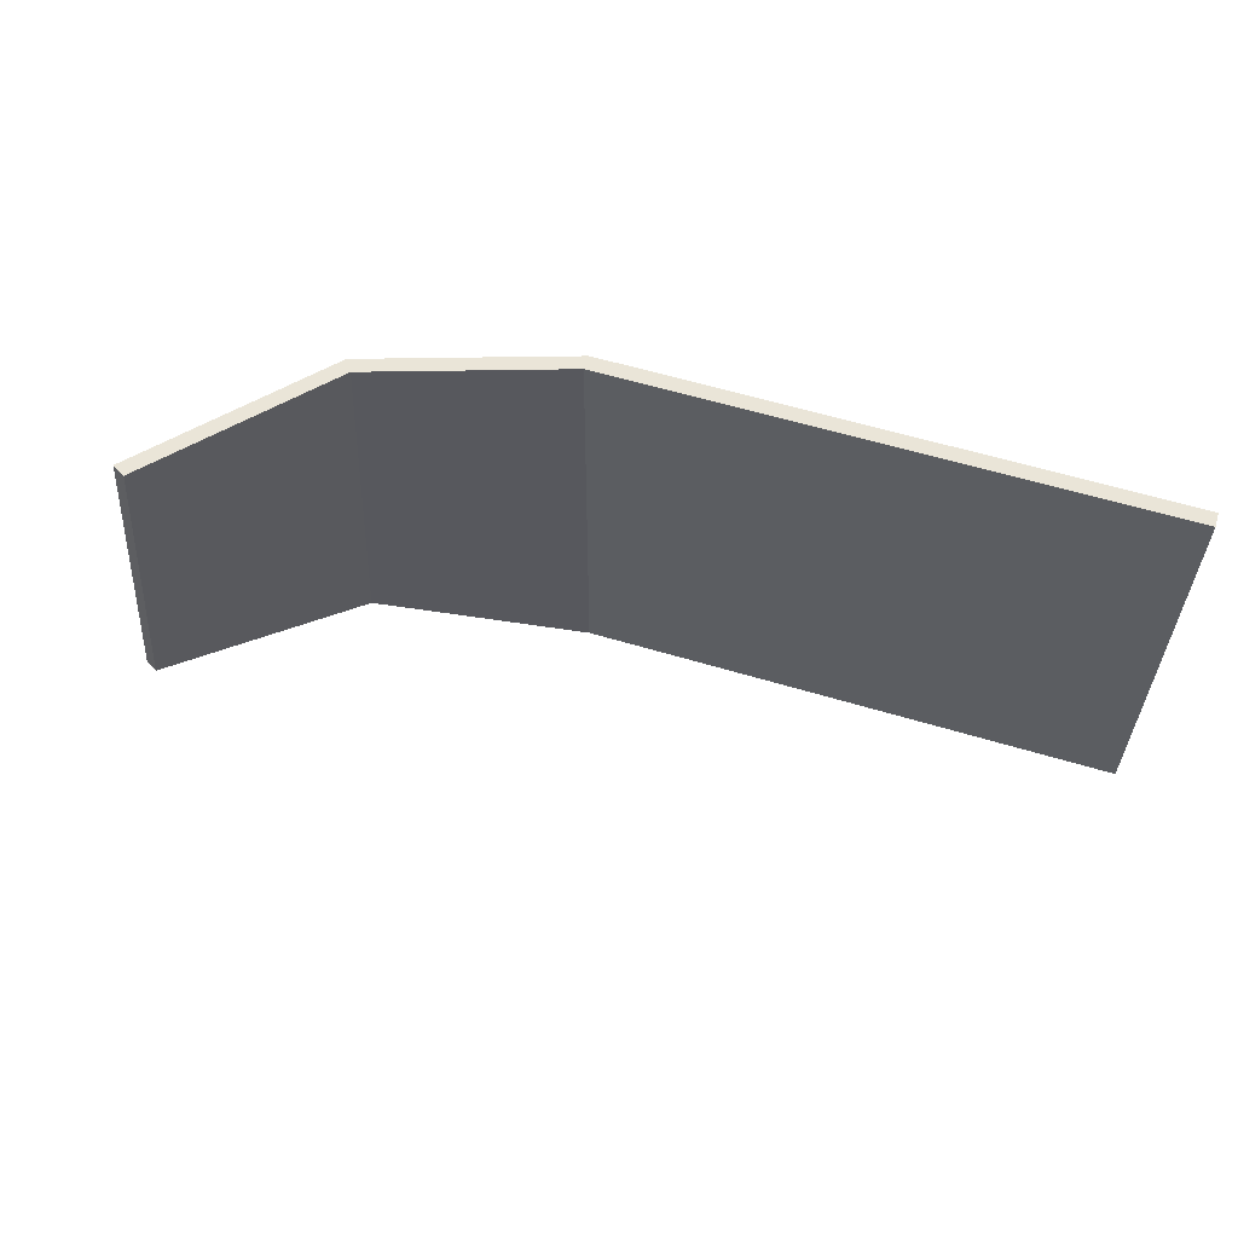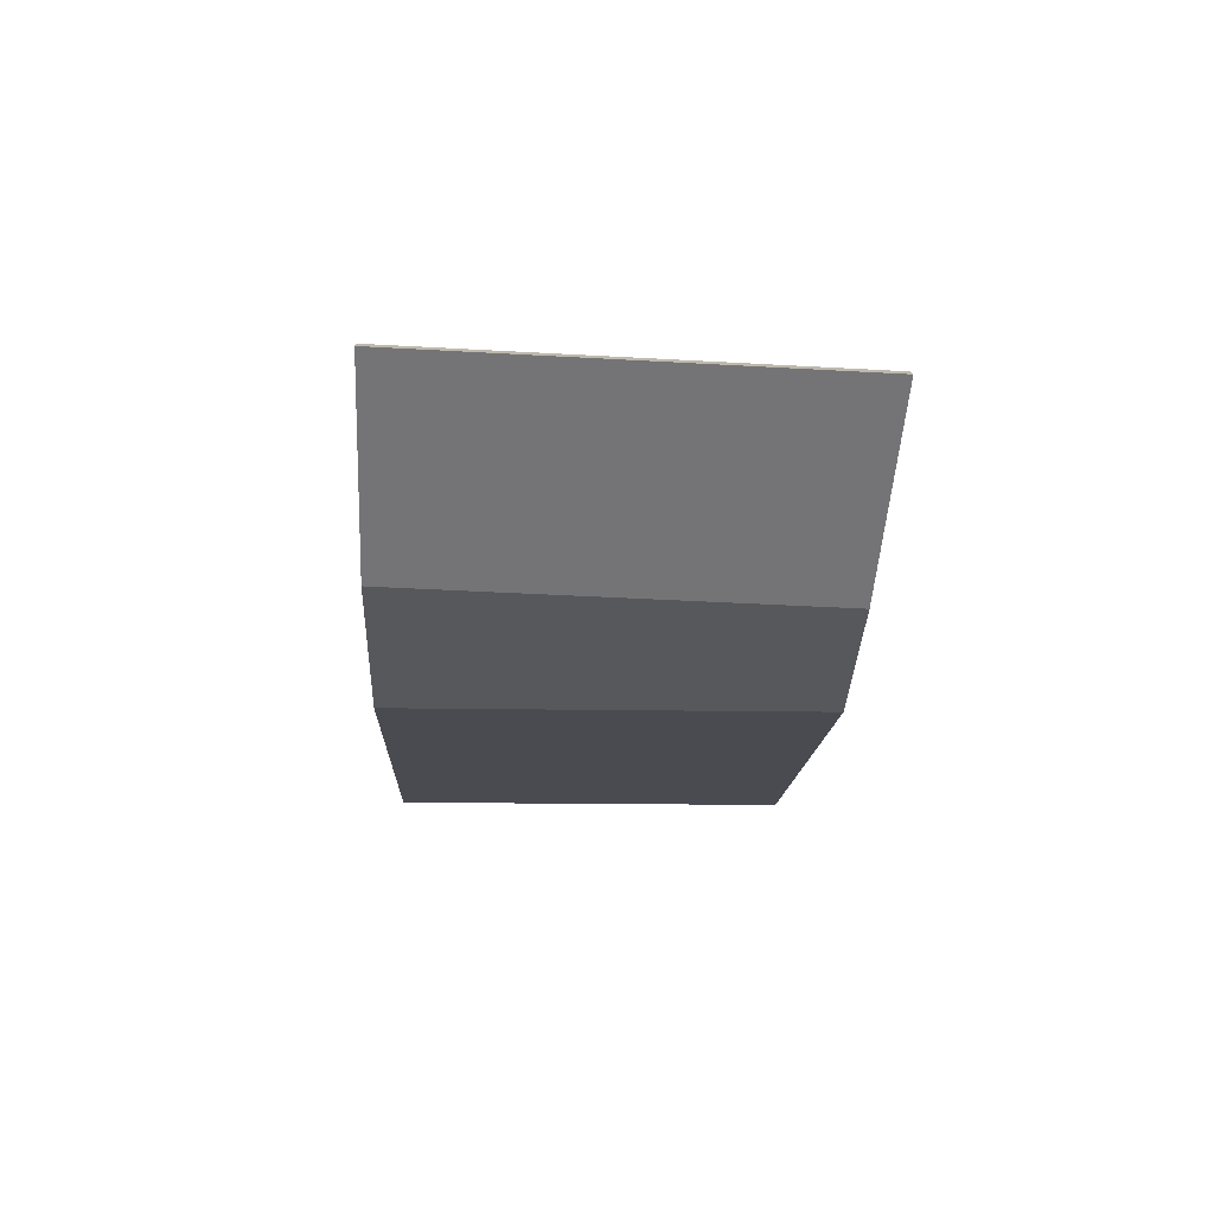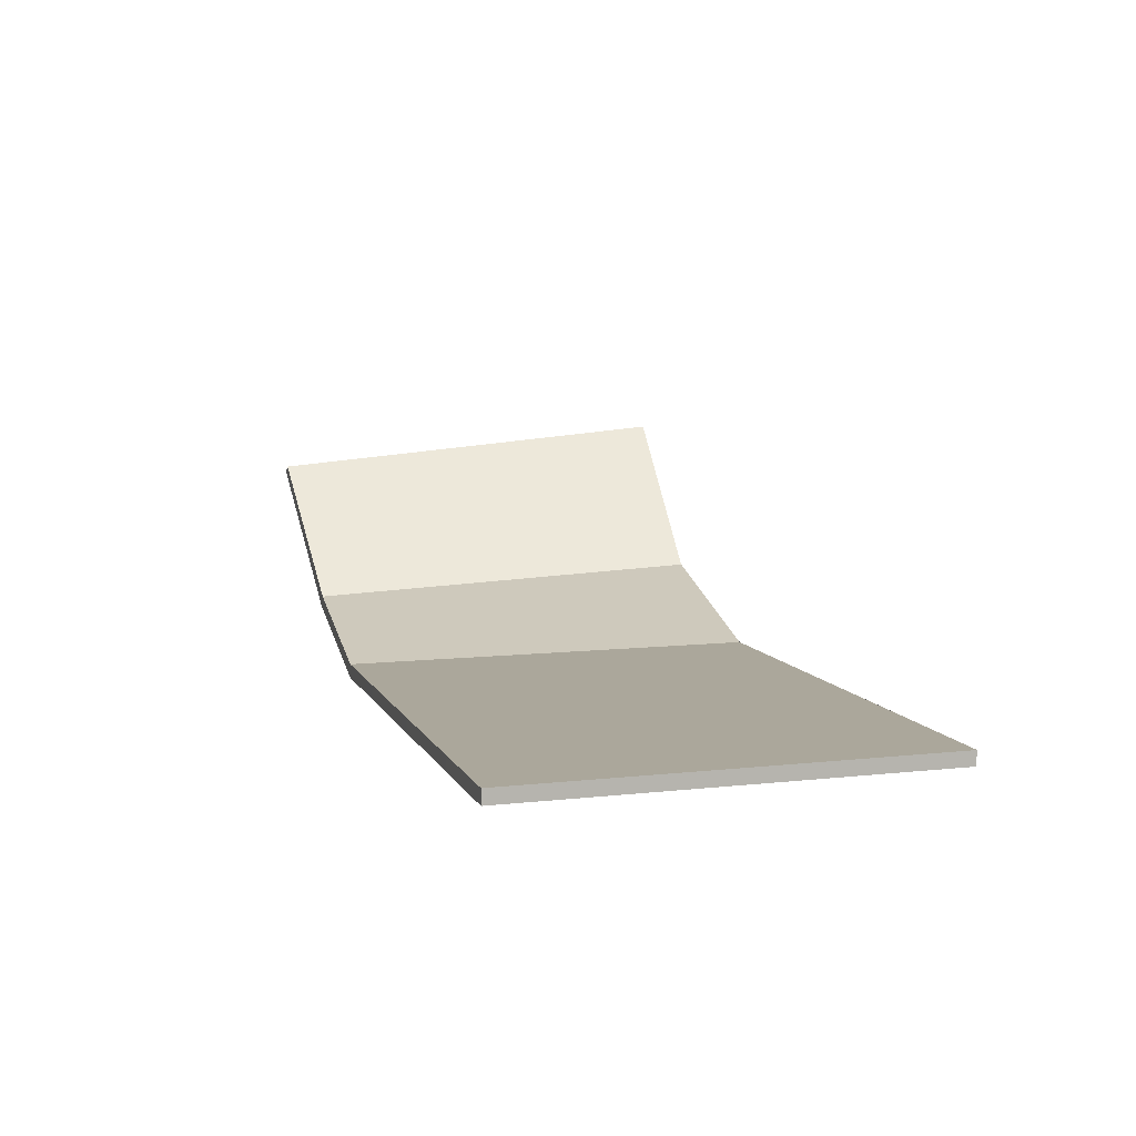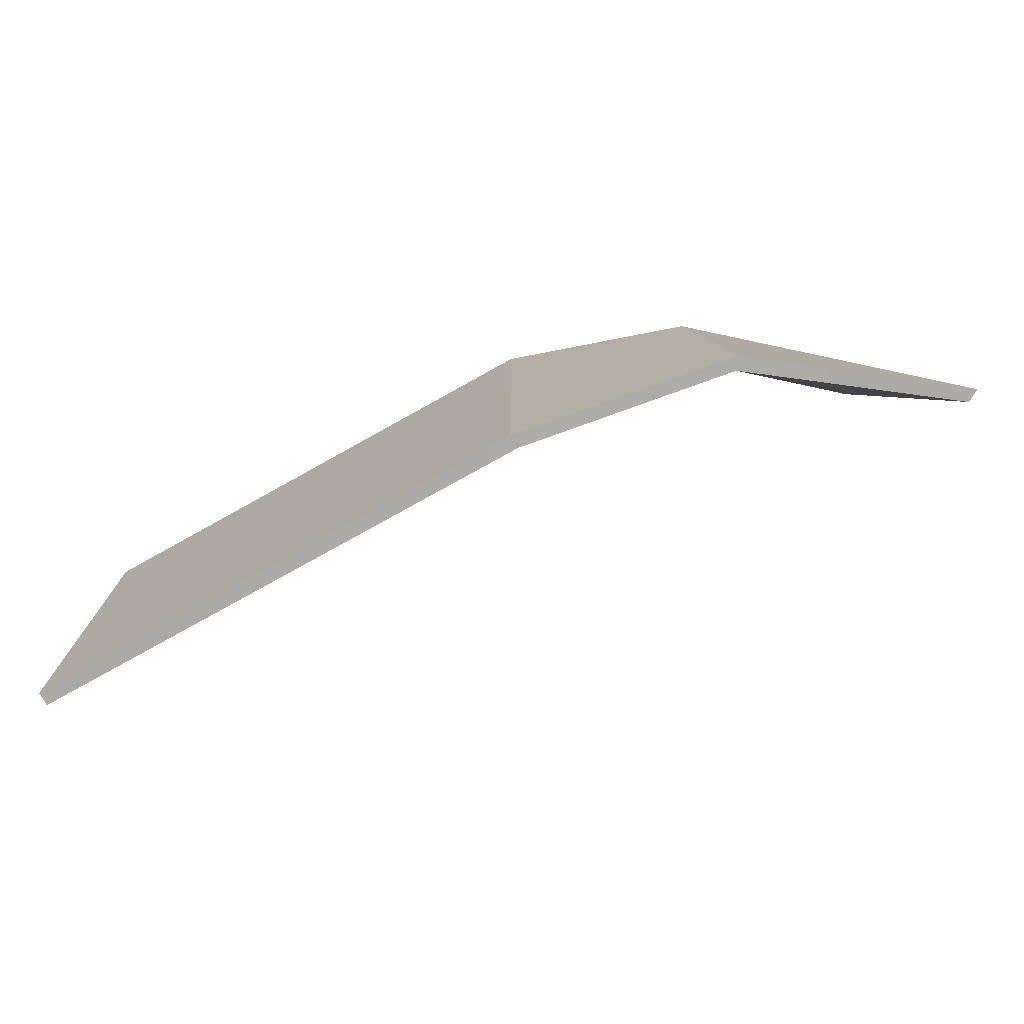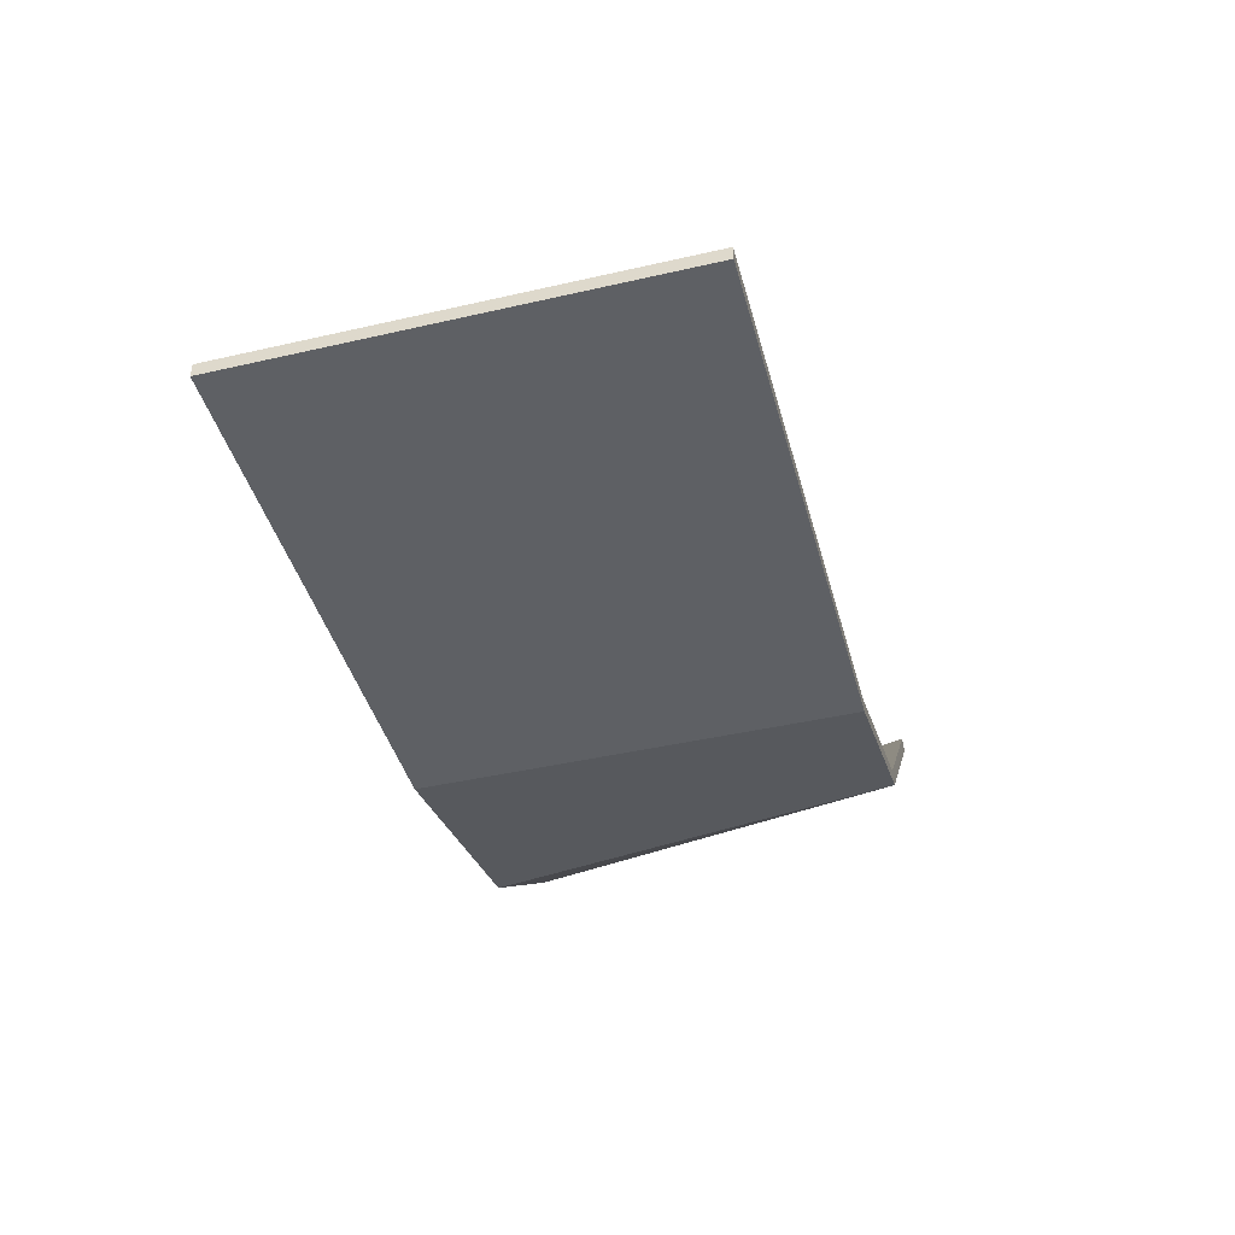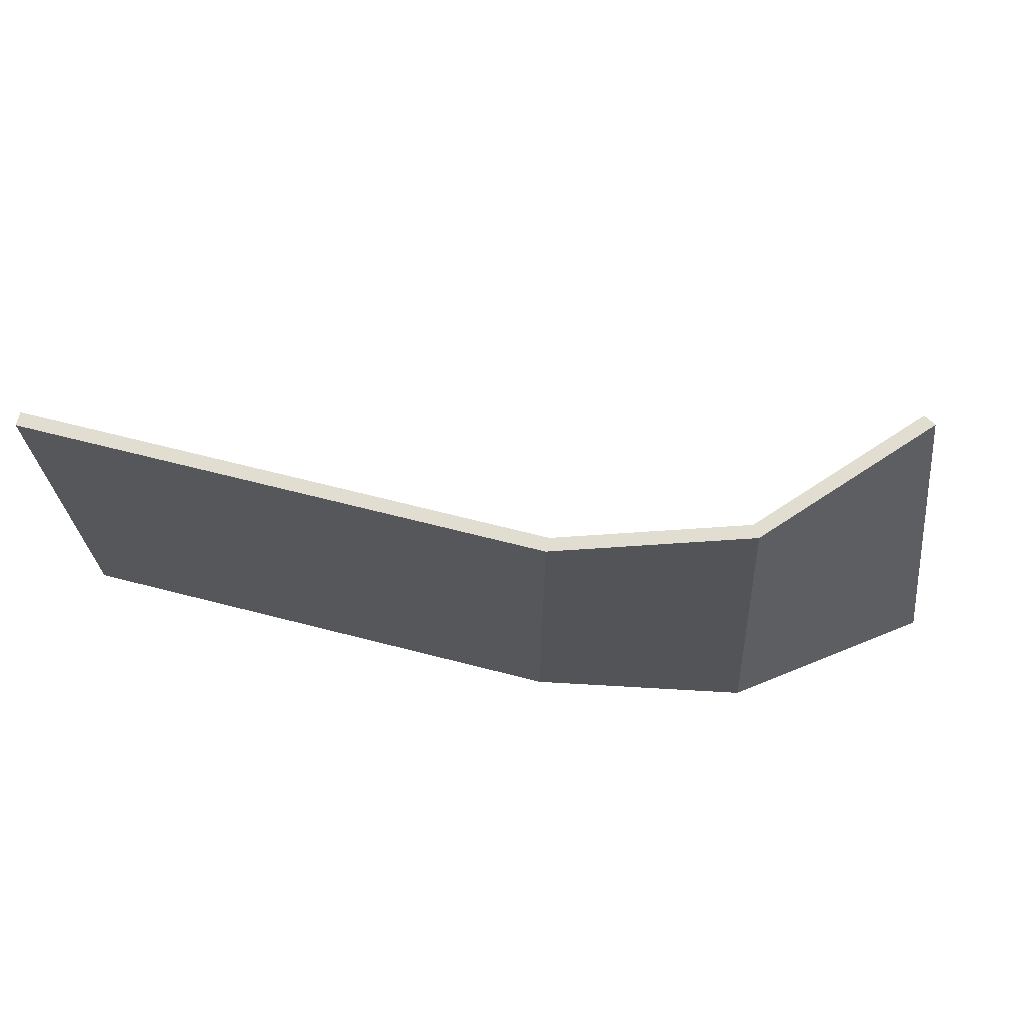
<metadata>
{"format":"obj","ext":"obj","renderer":"f3d","projection":"perspective","resolution":1024,"background":"white","views":[{"elev":59.0,"azim":-162.7,"up":"+Z"},{"elev":-14.6,"azim":87.6,"up":"+Y"},{"elev":8.2,"azim":-107.2,"up":"+Y"},{"elev":-75.8,"azim":29.2,"up":"+Z"},{"elev":-43.1,"azim":-74.8,"up":"+Y"},{"elev":68.4,"azim":14.3,"up":"+Z"}]}
</metadata>
<code>
g SM_Prop_Money_Note_01
v -0.1208 -0.02941 0.0557
v -0.1208 -0.02572 0.0557
v 0.01597 -0.02572 0.0557
v 0.01597 -0.02941 0.0557
v 0.0657 -0.01308 0.0557
v 0.0636 -0.01004 0.0557
v 0.1025 0.02758 0.0557
v 0.09926 0.02941 0.0557
v -0.1208 -0.02572 0.0557
v -0.1208 -0.02572 -0.0557
v 0.01597 -0.02572 -0.0557
v 0.01597 -0.02572 0.0557
v -0.1208 -0.02572 -0.0557
v -0.1208 -0.02941 -0.0557
v 0.01597 -0.02941 -0.0557
v 0.01597 -0.02572 -0.0557
v 0.0738 -0.01906 -0.05288
v 0.07169 -0.01602 -0.05288
v 0.1208 0.01623 -0.055
v 0.1176 0.01807 -0.055
v -0.1208 -0.02941 -0.0557
v -0.1208 -0.02941 0.0557
v 0.01597 -0.02941 0.0557
v 0.01597 -0.02941 -0.0557
v 0.1025 0.02758 0.0557
v 0.09926 0.02941 0.0557
v 0.1176 0.01807 -0.055
v 0.1208 0.01623 -0.055
v -0.1208 -0.02941 -0.0557
v -0.1208 -0.02572 -0.0557
v -0.1208 -0.02572 0.0557
v -0.1208 -0.02941 0.0557
v 0.01597 -0.02941 0.0557
v 0.0657 -0.01308 0.0557
v 0.0738 -0.01906 -0.05288
v 0.01597 -0.02941 -0.0557
v 0.01597 -0.02572 -0.0557
v 0.07169 -0.01602 -0.05288
v 0.0636 -0.01004 0.0557
v 0.01597 -0.02572 0.0557
v 0.0657 -0.01308 0.0557
v 0.1025 0.02758 0.0557
v 0.1208 0.01623 -0.055
v 0.0738 -0.01906 -0.05288
v 0.07169 -0.01602 -0.05288
v 0.1176 0.01807 -0.055
v 0.09926 0.02941 0.0557
v 0.0636 -0.01004 0.0557
g SM_Prop_Money_Note_01_0
f 3 2 1
f 4 3 1
f 4 5 3
f 5 6 3
f 5 7 6
f 7 8 6
f 11 10 9
f 12 11 9
f 15 14 13
f 16 15 13
f 17 15 16
f 18 17 16
f 19 17 18
f 20 19 18
f 23 22 21
f 24 23 21
f 27 26 25
f 28 27 25
f 31 30 29
f 32 31 29
f 35 34 33
f 36 35 33
f 39 38 37
f 40 39 37
f 43 42 41
f 44 43 41
f 47 46 45
f 48 47 45

</code>
